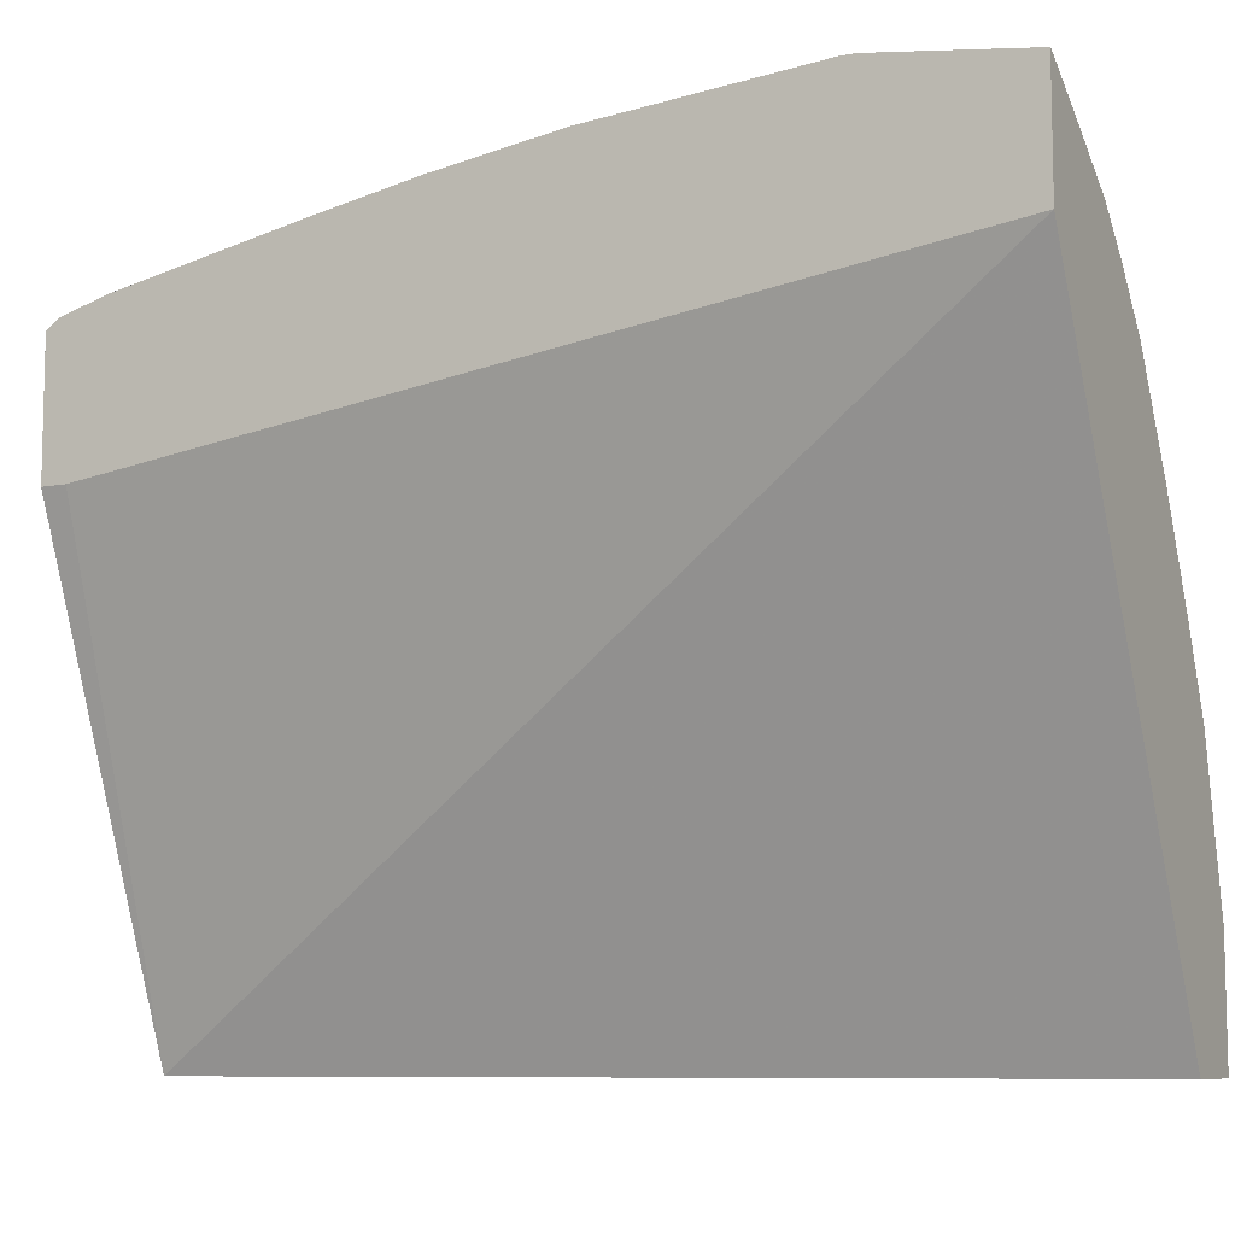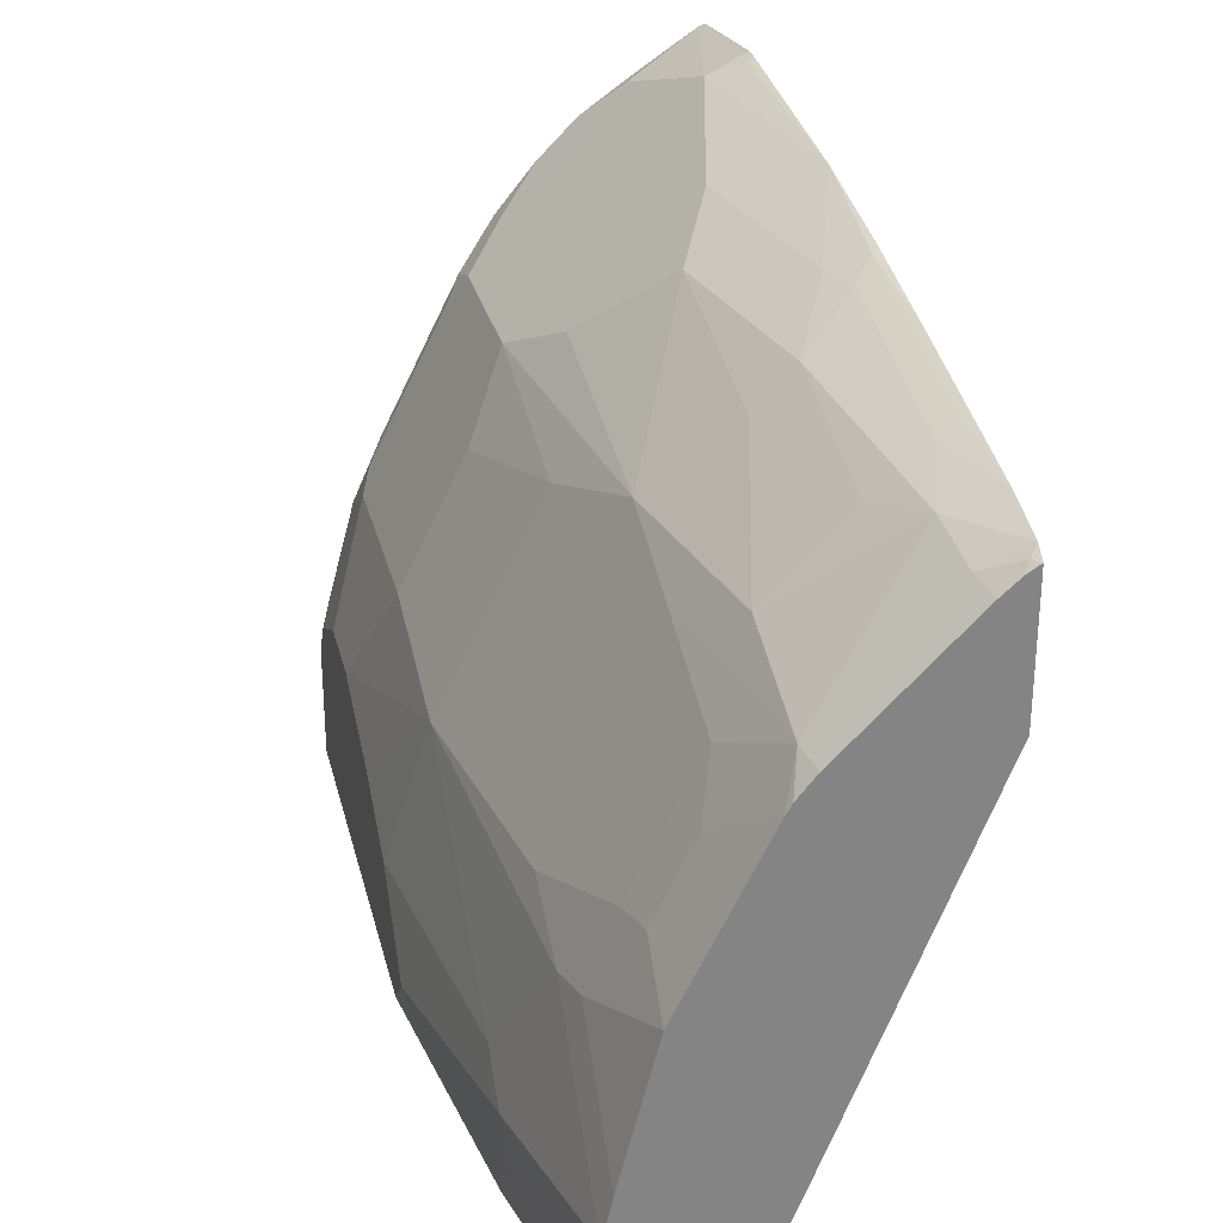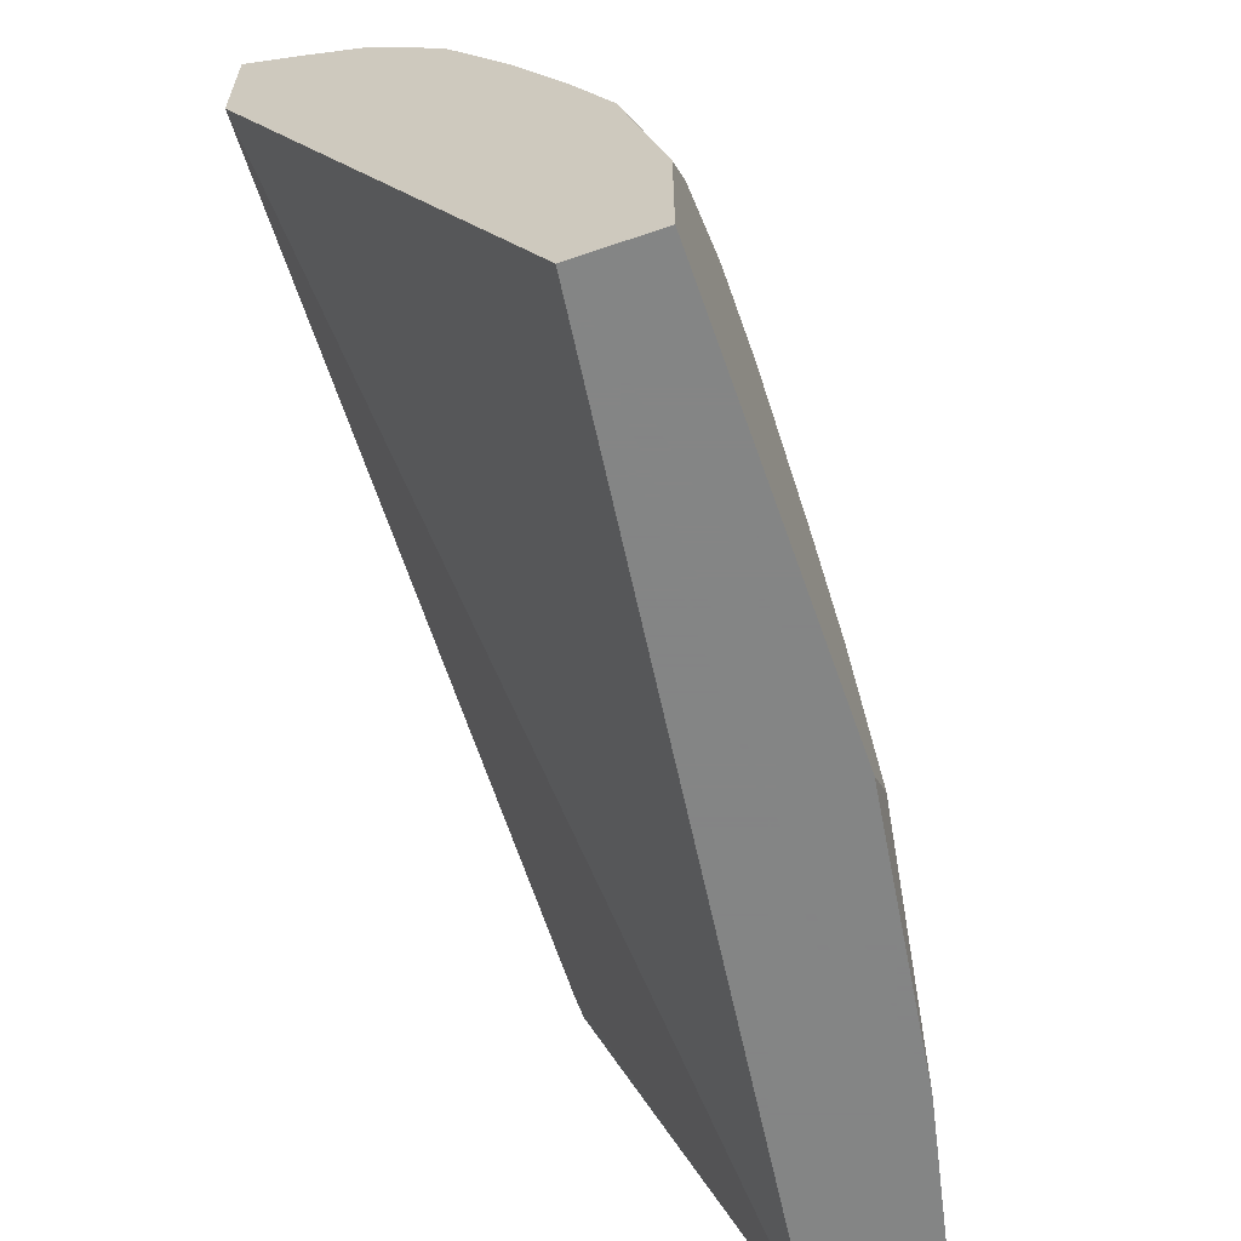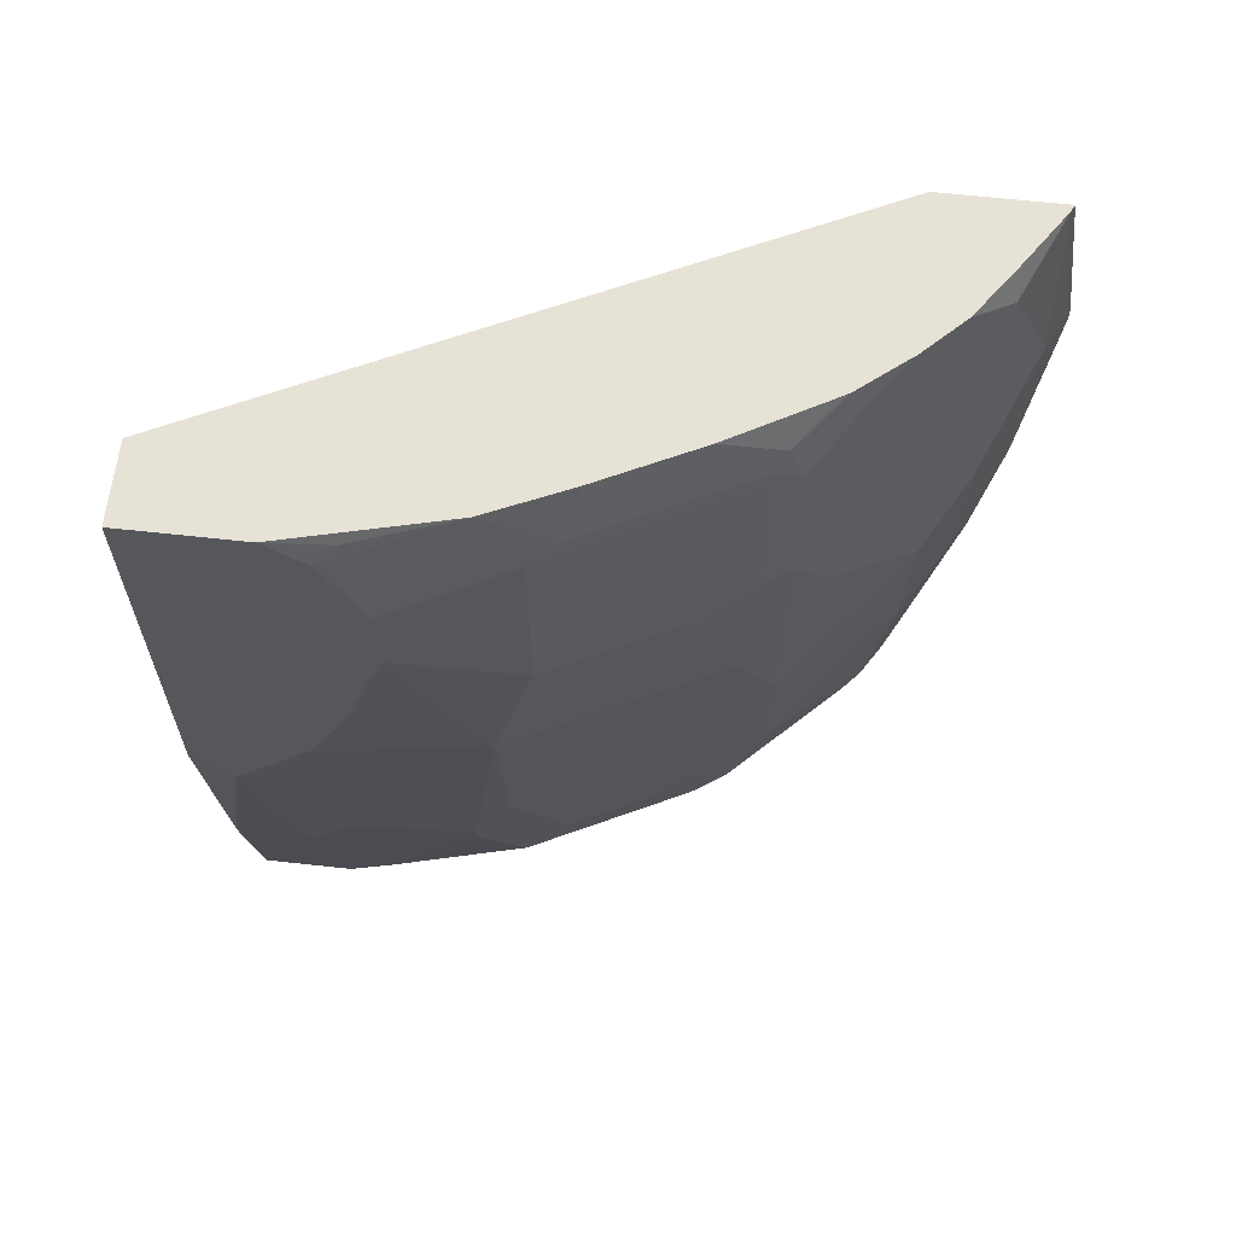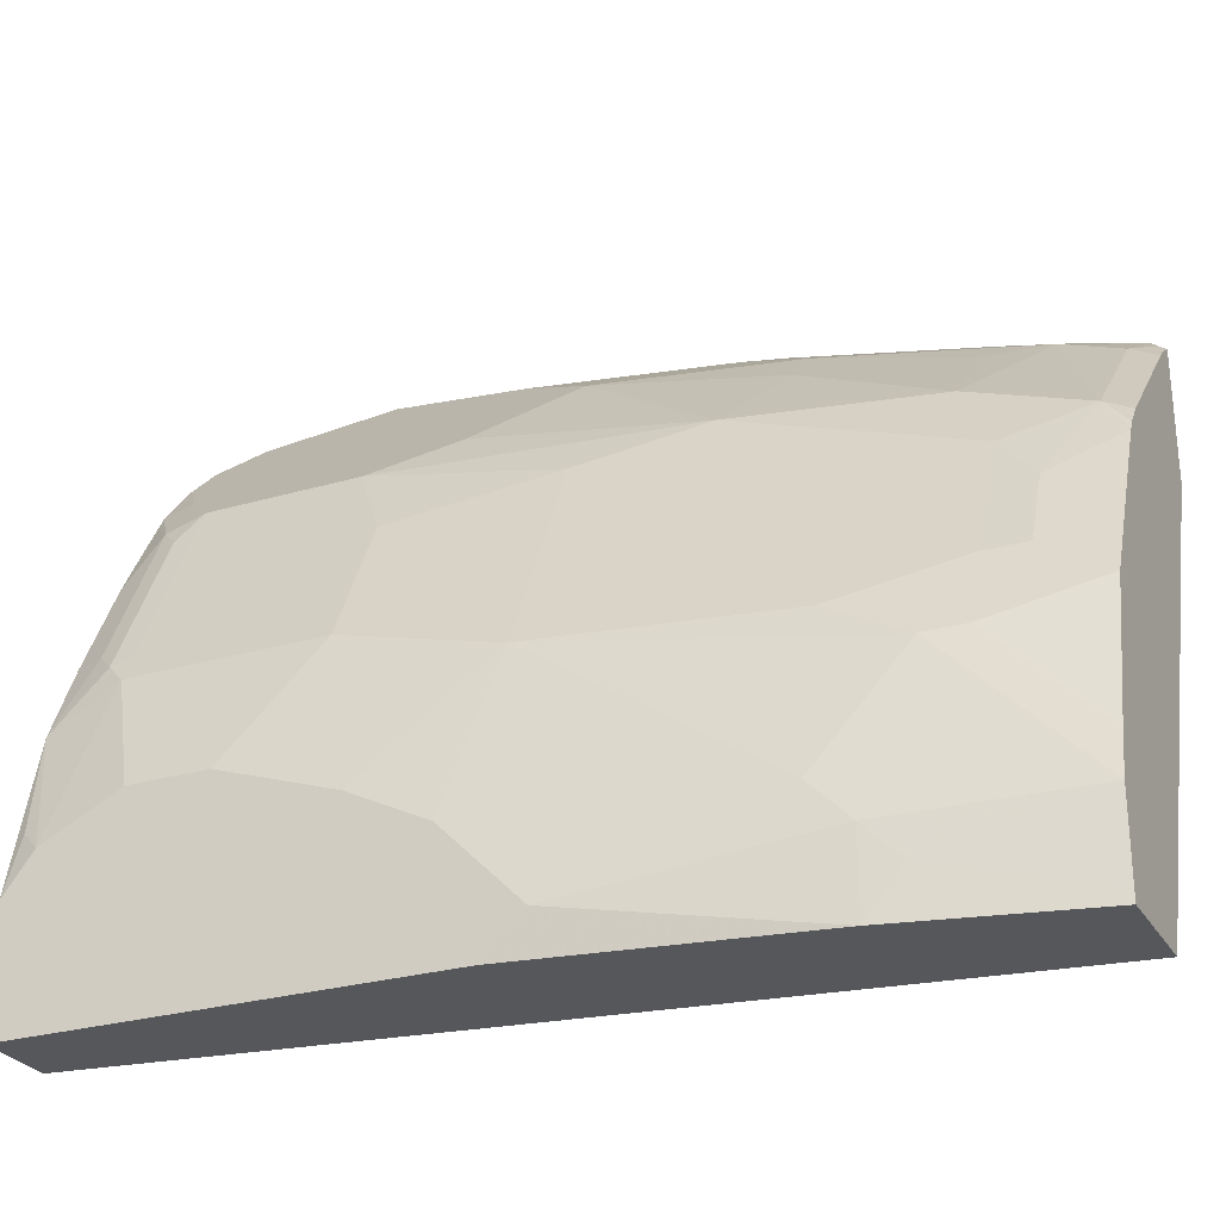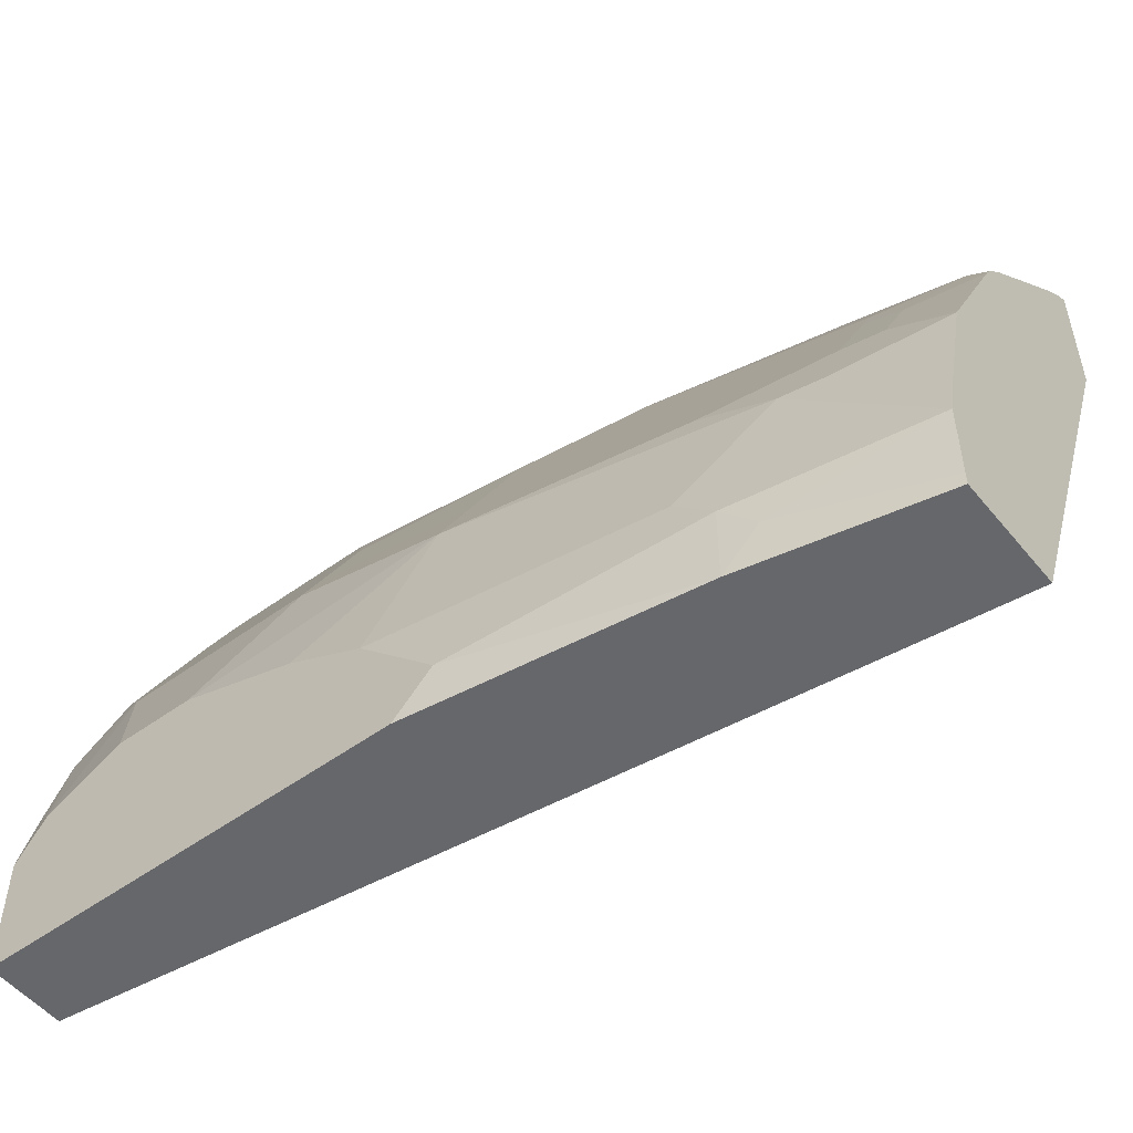
<metadata>
{"format":"obj","ext":"obj","renderer":"f3d","projection":"perspective","resolution":1024,"background":"white","views":[{"elev":-8.6,"azim":117.2,"up":"+Z"},{"elev":28.7,"azim":-13.2,"up":"+Z"},{"elev":-61.6,"azim":-160.7,"up":"+Z"},{"elev":63.0,"azim":-83.6,"up":"+Y"},{"elev":-27.3,"azim":-65.6,"up":"+Z"},{"elev":-52.2,"azim":-51.9,"up":"+Z"}]}
</metadata>
<code>
v -0.2538 0.597 0.3878
v -0.2745 0.597 0.3774
v -0.2538 0.5903 0.3878
v -0.2538 0.6745 0.3775
v -0.2539 0.6745 0.3774
v -0.2572 0.6745 0.3758
v -0.2573 0.5867 0.386
v -0.2951 0.6588 0.3568
v -0.2951 0.5147 0.3568
v -0.2539 0.4735 0.3774
v -0.2538 0.473 0.3774
v -0.2538 0.6745 0.3157
v -0.2879 0.6745 0.3555
v -0.3157 0.6745 0.3362
v -0.3363 0.6745 0.3156
v -0.3363 0.4941 0.3156
v -0.3157 0.4735 0.3362
v -0.2745 0.4118 0.3568
v -0.2573 0.4015 0.3654
v -0.2538 0.405 0.3672
v -0.4117 0.6745 0.0001106
v -0.2538 0.2265 0.254
v -0.3535 0.2131 0.0001106
v -0.3575 0.6745 0.2898
v -0.3568 0.6588 0.2951
v -0.3568 0.5147 0.2951
v -0.3568 0.3912 0.2745
v -0.3157 0.3706 0.3156
v -0.2951 0.3706 0.3362
v -0.2676 0.3912 0.3577
v -0.2573 0.2985 0.3448
v -0.2538 0.3496 0.3568
v -0.4529 0.6745 0.0001106
v -0.2538 0.2131 0.254
v -0.4111 0.2131 0.0001106
v -0.3613 0.6745 0.2833
v -0.3783 0.6588 0.2676
v -0.3774 0.6382 0.2745
v -0.3774 0.5558 0.2745
v -0.3637 0.3912 0.2608
v -0.3568 0.3294 0.2539
v -0.3363 0.2882 0.2745
v -0.3774 0.4529 0.2539
v -0.3157 0.2882 0.2951
v -0.2951 0.2882 0.3156
v -0.2779 0.2573 0.3242
v -0.2676 0.2882 0.3371
v -0.2538 0.2466 0.3362
v -0.4529 0.6745 0.06178
v -0.4529 0.4529 0.0001106
v -0.2538 0.2131 0.3236
v -0.4117 0.2131 0.00717
v -0.4117 0.2131 0.0001106
v -0.3877 0.6745 0.2369
v -0.4135 0.6745 0.1853
v -0.4194 0.6588 0.1853
v -0.386 0.6485 0.2573
v -0.3843 0.6382 0.2608
v -0.3843 0.5558 0.2608
v -0.398 0.5352 0.2333
v -0.3843 0.2676 0.1784
v -0.3637 0.2676 0.2196
v -0.4117 0.4529 0.1853
v -0.3568 0.2676 0.2333
v -0.3363 0.2265 0.2539
v -0.4049 0.5352 0.2196
v -0.4254 0.5352 0.1784
v -0.2951 0.2265 0.2951
v -0.2745 0.2265 0.3156
v -0.2538 0.2198 0.3287
v -0.4529 0.6588 0.08235
v -0.4477 0.669 0.09267
v -0.4323 0.6745 0.1441
v -0.4323 0.3088 0.0001106
v -0.4529 0.4323 0.0206
v -0.2538 0.2151 0.3252
v -0.2573 0.2162 0.3242
v -0.2542 0.2131 0.3234
v -0.4117 0.2131 0.04835
v -0.4289 0.2917 0.02402
v -0.4272 0.6485 0.175
v -0.4254 0.6382 0.1784
v -0.4117 0.3294 0.1441
v -0.3911 0.2676 0.1647
v -0.386 0.2471 0.1673
v -0.4323 0.4529 0.1441
v -0.3654 0.2471 0.2084
v -0.3442 0.2131 0.2329
v -0.3413 0.2131 0.238
v -0.3318 0.2131 0.2494
v -0.4323 0.5352 0.1647
v -0.2906 0.2131 0.2906
v -0.27 0.2131 0.3112
v -0.4529 0.6176 0.103
v -0.4323 0.6382 0.1647
v -0.4323 0.3088 0.04117
v -0.4529 0.4529 0.04117
v -0.2605 0.2131 0.3195
v -0.4084 0.2131 0.06345
v -0.4117 0.2265 0.06178
v -0.4117 0.2882 0.1235
v -0.4066 0.2676 0.1261
v -0.3911 0.2265 0.1441
v -0.3878 0.2131 0.1458
v -0.3854 0.2131 0.1506
v -0.3648 0.2131 0.1918
v -0.3466 0.2131 0.2281
v -0.4529 0.5764 0.103
v -0.4529 0.5147 0.08235
v -0.4529 0.4735 0.06178
v -0.4323 0.3294 0.06178
v -0.4117 0.2676 0.103
v -0.4066 0.2131 0.0715
v -0.4066 0.2265 0.08493
f 49 71 72
f 56 81 57
f 55 73 56
f 53 80 74
f 52 80 53
f 51 77 78
f 51 76 77
f 50 74 75
f 56 73 81
f 49 72 73
f 52 79 80
f 57 81 82
f 61 85 87
f 58 82 67
f 58 67 59
f 59 67 66
f 61 83 84
f 61 84 85
f 61 87 62
f 61 63 86
f 61 86 83
f 62 87 64
f 46 48 47
f 63 67 86
f 57 82 58
f 46 70 48
f 39 66 60
f 46 68 69
f 64 87 65
f 36 54 37
f 37 54 55
f 37 55 56
f 37 56 57
f 37 57 38
f 38 57 58
f 38 58 59
f 38 59 39
f 39 59 66
f 39 60 43
f 46 69 70
f 40 61 62
f 40 43 63
f 40 63 61
f 41 62 64
f 41 64 65
f 42 65 46
f 42 46 44
f 43 60 66
f 43 66 67
f 43 67 63
f 44 46 45
f 46 65 68
f 40 62 41
f 65 88 89
f 85 107 87
f 65 90 68
f 85 104 105
f 85 105 106
f 85 106 107
f 35 52 53
f 86 91 108
f 86 108 109
f 86 109 110
f 86 110 111
f 87 107 88
f 91 95 94
f 91 94 108
f 84 104 85
f 96 100 112
f 96 111 110
f 96 110 97
f 99 113 114
f 99 114 102
f 99 102 112
f 99 112 100
f 101 111 112
f 101 112 102
f 102 114 104
f 102 104 103
f 104 114 113
f 96 112 111
f 84 103 104
f 83 86 101
f 83 103 84
f 65 87 88
f 67 91 86
f 67 82 95
f 67 95 91
f 68 90 92
f 68 92 93
f 68 93 69
f 69 93 77
f 69 77 70
f 70 77 76
f 71 73 72
f 71 94 95
f 71 95 73
f 73 95 81
f 74 80 96
f 74 96 75
f 75 96 97
f 77 93 98
f 77 98 78
f 79 99 100
f 79 100 96
f 79 96 80
f 81 95 82
f 83 101 102
f 83 102 103
f 65 89 90
f 33 71 49
f 86 111 101
f 33 108 94
f 4 24 15
f 4 15 14
f 4 14 13
f 4 13 6
f 4 6 5
f 6 13 8
f 7 10 11
f 8 13 14
f 8 14 15
f 8 15 16
f 8 16 9
f 4 36 24
f 9 16 17
f 9 29 18
f 9 18 10
f 10 18 11
f 11 18 19
f 11 19 20
f 12 22 23
f 12 23 21
f 15 24 25
f 15 25 26
f 15 26 16
f 16 26 27
f 9 17 29
f 4 54 36
f 4 55 54
f 4 73 55
f 33 94 71
f 1 2 3
f 1 3 11
f 1 11 20
f 1 20 32
f 1 32 48
f 1 48 70
f 1 70 76
f 1 76 51
f 1 51 34
f 1 22 12
f 1 12 4
f 1 4 5
f 1 5 6
f 1 6 2
f 2 7 3
f 2 6 8
f 2 8 9
f 2 9 10
f 2 10 7
f 3 7 11
f 4 12 21
f 4 21 33
f 4 33 49
f 4 49 73
f 16 27 17
f 17 27 28
f 1 34 22
f 18 29 30
f 24 37 38
f 24 38 25
f 25 38 39
f 25 39 26
f 26 39 27
f 27 40 41
f 27 41 65
f 27 65 42
f 27 42 28
f 27 39 43
f 27 43 40
f 24 36 37
f 28 42 44
f 28 45 29
f 29 45 46
f 29 46 47
f 29 47 30
f 31 47 48
f 33 50 75
f 33 75 97
f 33 97 110
f 33 110 109
f 33 109 108
f 17 28 29
f 28 44 45
f 23 52 35
f 30 47 31
f 23 99 79
f 19 30 31
f 23 79 52
f 19 31 48
f 19 48 32
f 19 32 20
f 18 30 19
f 21 35 53
f 21 53 74
f 21 74 50
f 21 50 33
f 22 34 23
f 23 34 51
f 23 51 78
f 21 23 35
f 23 98 93
f 23 78 98
f 23 113 99
f 23 105 104
f 23 107 106
f 23 88 107
f 23 89 88
f 23 106 105
f 23 90 89
f 23 92 90
f 23 93 92
f 23 104 113

</code>
